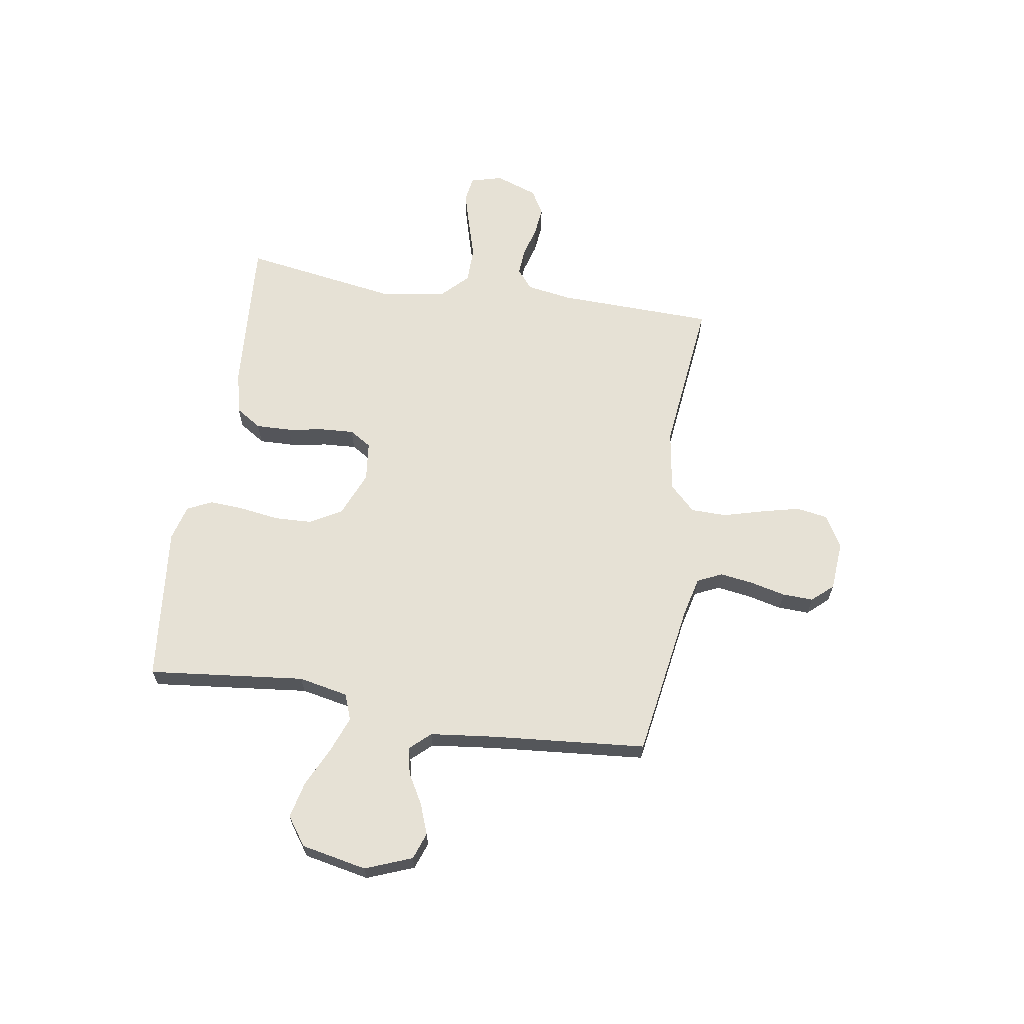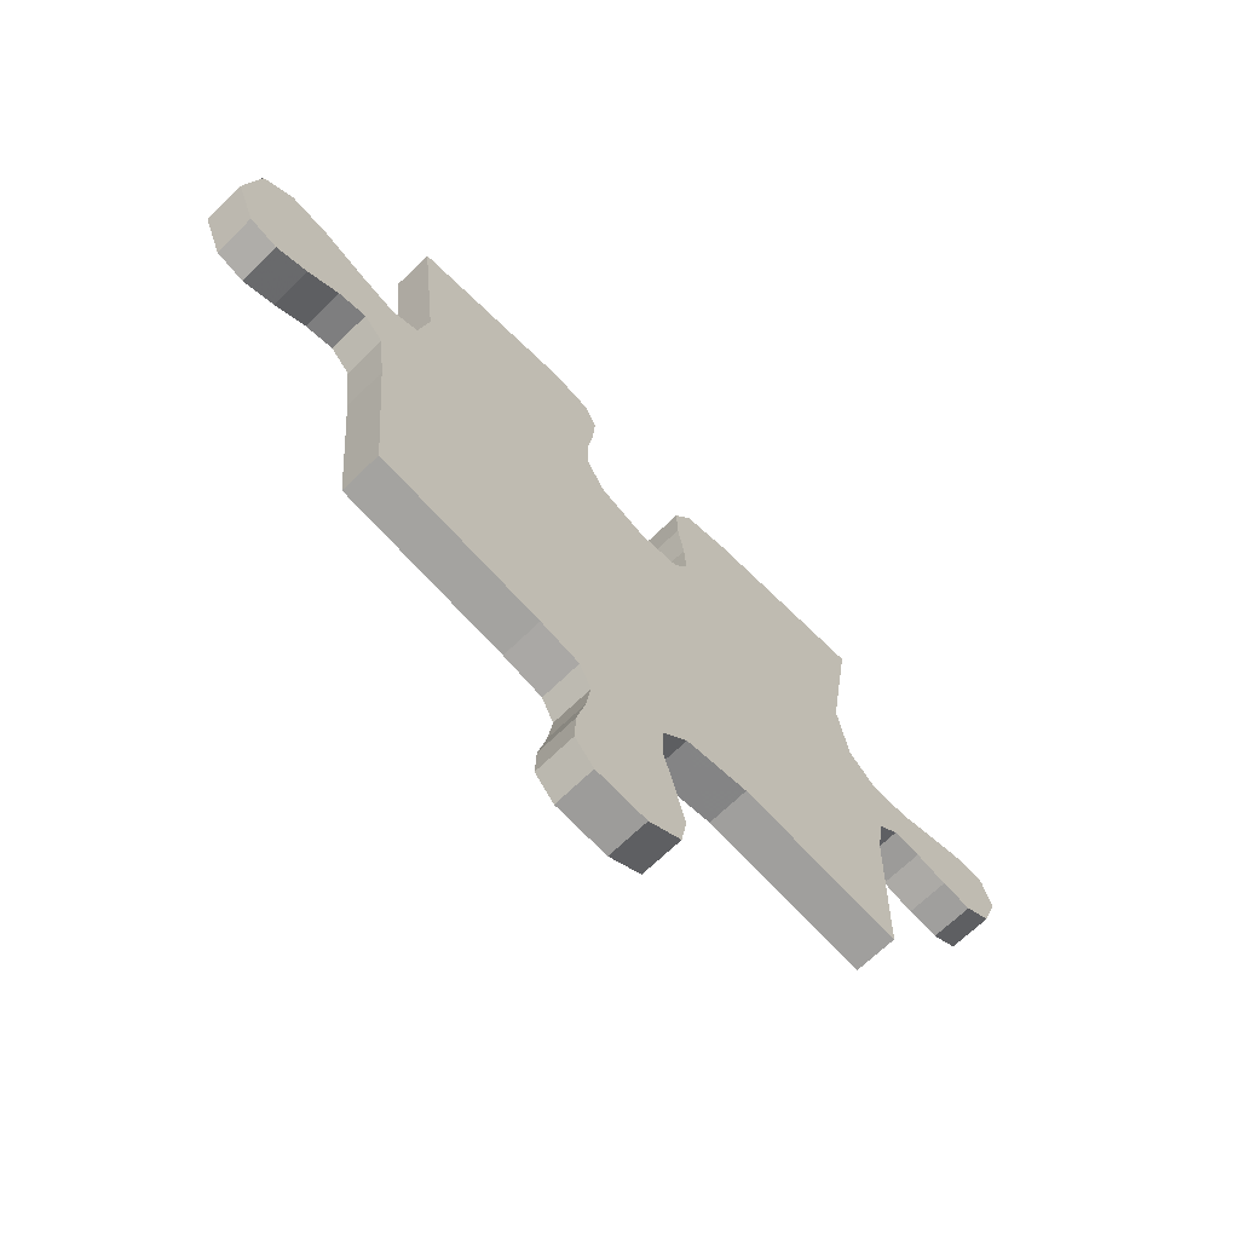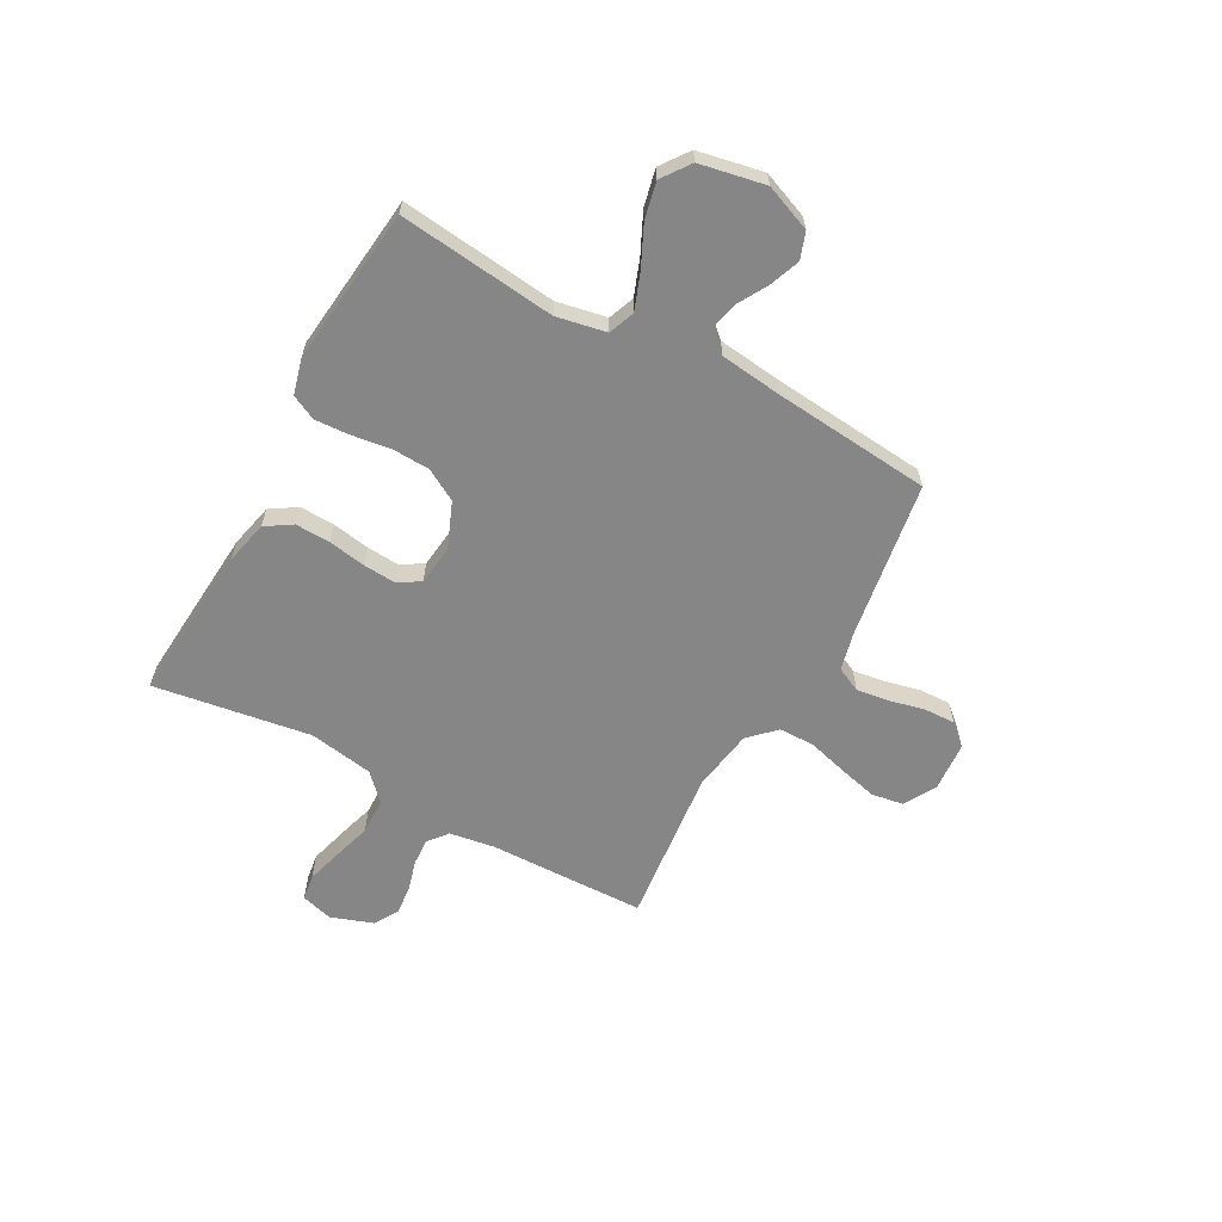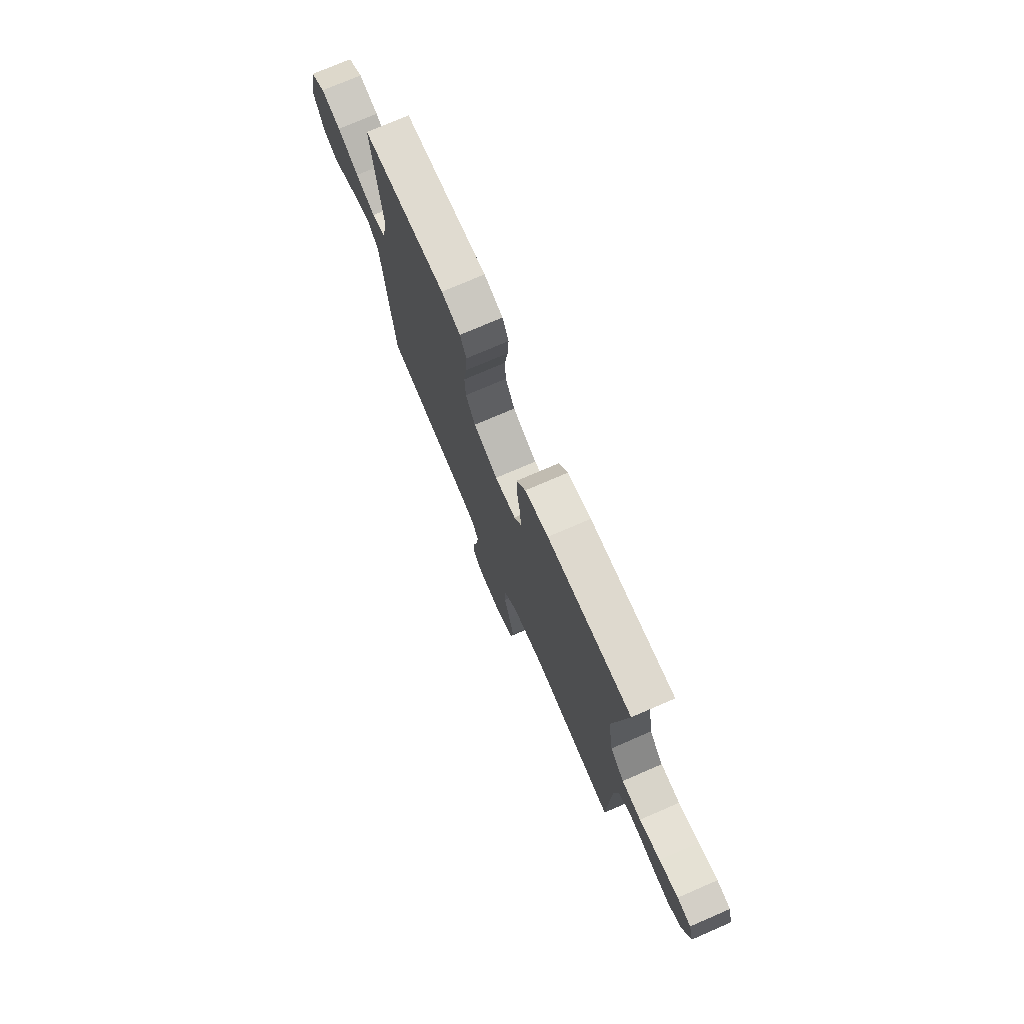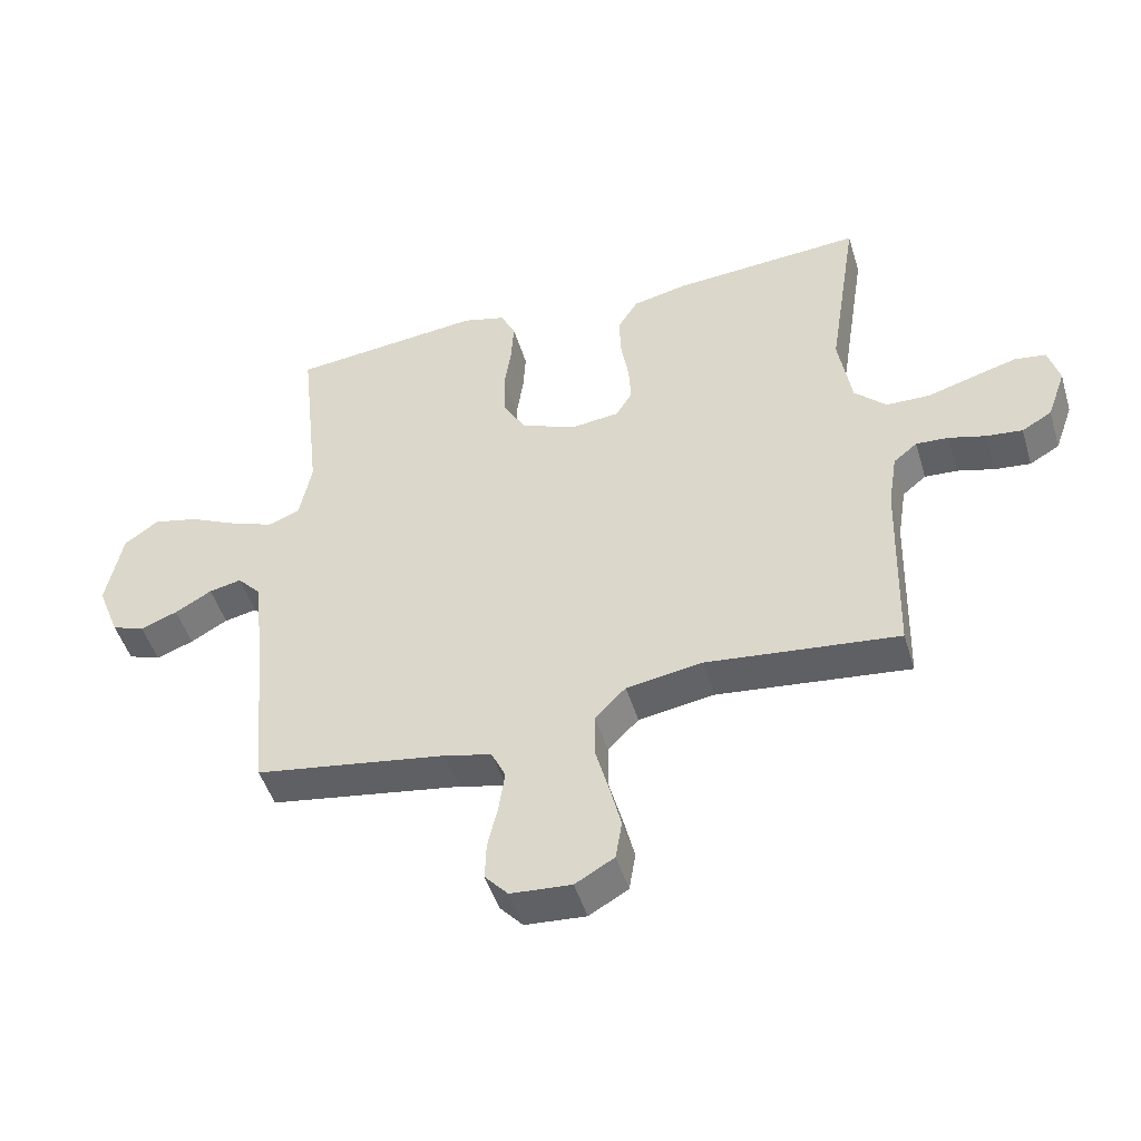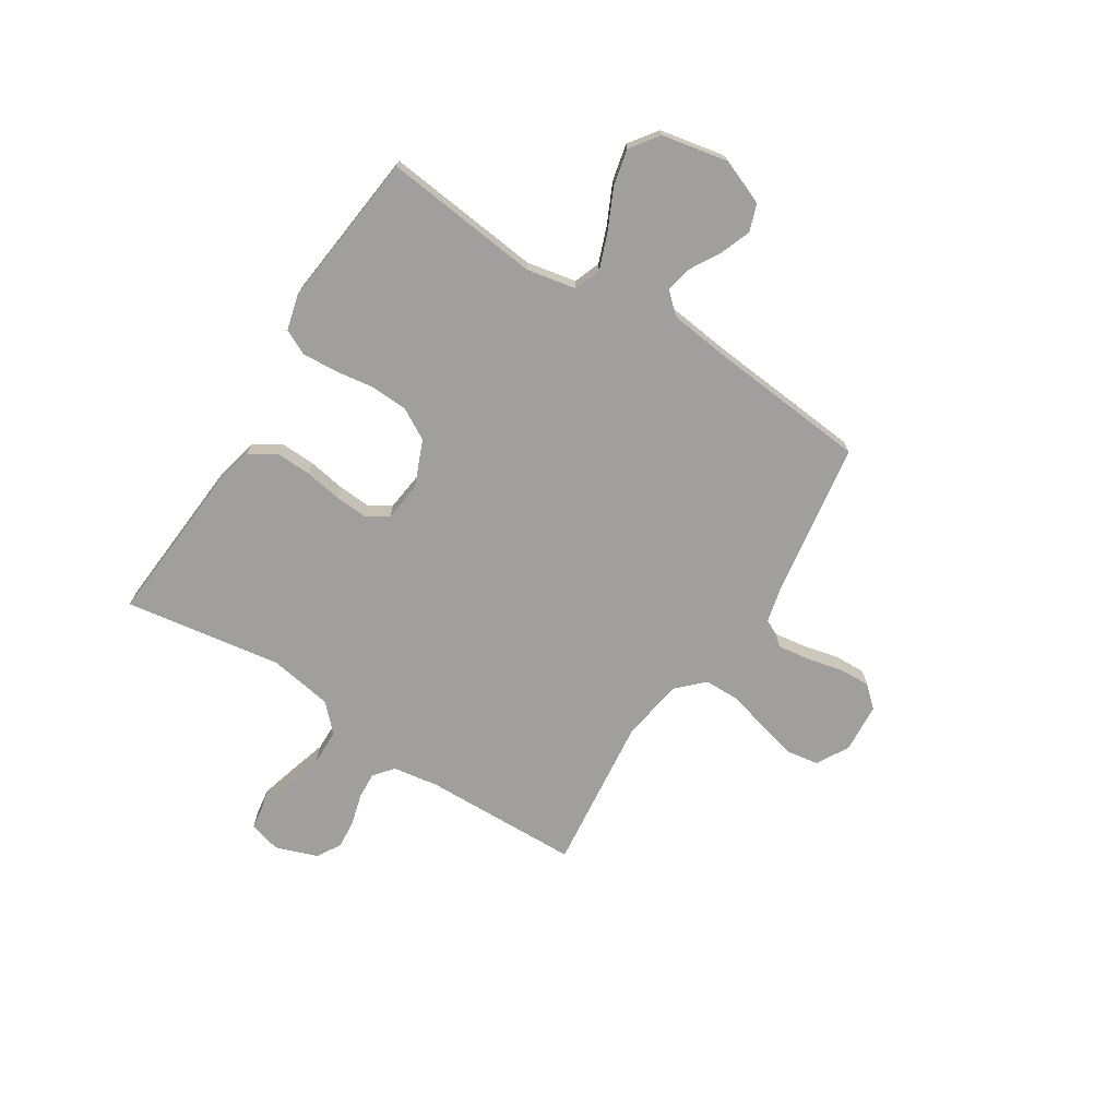
<metadata>
{"format":"obj","ext":"obj","renderer":"f3d","projection":"perspective","resolution":1024,"background":"white","views":[{"elev":64.5,"azim":99.1,"up":"+Y"},{"elev":-67.7,"azim":134.3,"up":"+Z"},{"elev":-62.1,"azim":61.1,"up":"+Y"},{"elev":74.8,"azim":-113.4,"up":"+Z"},{"elev":-47.9,"azim":-163.3,"up":"+Z"},{"elev":-71.4,"azim":57.5,"up":"+Y"}]}
</metadata>
<code>
v -0.5 0.07 0.5
v -0.2 0.07 0.478
v -0.116 0.07 0.459
v -0.084 0.07 0.409
v -0.086 0.07 0.342
v -0.098 0.07 0.271
v -0.102 0.07 0.208
v -0.076 0.07 0.166
v 0 0.07 0.157
v 0.087 0.07 0.193
v 0.121 0.07 0.253
v 0.124 0.07 0.325
v 0.113 0.07 0.4
v 0.109 0.07 0.467
v 0.132 0.07 0.514
v 0.2 0.07 0.532
v 0.5 0.07 0.5
v 0.467 0.07 0.2
v 0.486 0.07 0.105
v 0.536 0.07 0.086
v 0.605 0.07 0.112
v 0.681 0.07 0.148
v 0.751 0.07 0.164
v 0.805 0.07 0.125
v 0.83 0.07 0
v 0.795 0.07 -0.089
v 0.744 0.07 -0.107
v 0.686 0.07 -0.085
v 0.628 0.07 -0.052
v 0.577 0.07 -0.041
v 0.541 0.07 -0.08
v 0.527 0.07 -0.2
v 0.5 0.07 -0.5
v 0.2 0.07 -0.547
v 0.126 0.07 -0.565
v 0.104 0.07 -0.612
v 0.113 0.07 -0.675
v 0.129 0.07 -0.743
v 0.131 0.07 -0.802
v 0.095 0.07 -0.842
v 0 0.07 -0.849
v -0.061 0.07 -0.814
v -0.071 0.07 -0.753
v -0.053 0.07 -0.68
v -0.032 0.07 -0.603
v -0.033 0.07 -0.535
v -0.081 0.07 -0.486
v -0.2 0.07 -0.467
v -0.5 0.07 -0.5
v -0.508 0.07 -0.2
v -0.522 0.07 -0.113
v -0.559 0.07 -0.083
v -0.61 0.07 -0.086
v -0.668 0.07 -0.102
v -0.724 0.07 -0.108
v -0.771 0.07 -0.081
v -0.8 0.07 0
v -0.783 0.07 0.061
v -0.734 0.07 0.068
v -0.666 0.07 0.049
v -0.592 0.07 0.027
v -0.523 0.07 0.028
v -0.473 0.07 0.077
v -0.453 0.07 0.2
v -0.5 0 0.5
v -0.2 0 0.478
v -0.116 0 0.459
v -0.084 0 0.409
v -0.086 0 0.342
v -0.098 0 0.271
v -0.102 0 0.208
v -0.076 0 0.166
v 0 0 0.157
v 0.087 0 0.193
v 0.121 0 0.253
v 0.124 0 0.325
v 0.113 0 0.4
v 0.109 0 0.467
v 0.132 0 0.514
v 0.2 0 0.532
v 0.5 0 0.5
v 0.467 0 0.2
v 0.486 0 0.105
v 0.536 0 0.086
v 0.605 0 0.112
v 0.681 0 0.148
v 0.751 0 0.164
v 0.805 0 0.125
v 0.83 0 0
v 0.795 0 -0.089
v 0.744 0 -0.107
v 0.686 0 -0.085
v 0.628 0 -0.052
v 0.577 0 -0.041
v 0.541 0 -0.08
v 0.527 0 -0.2
v 0.5 0 -0.5
v 0.2 0 -0.547
v 0.126 0 -0.565
v 0.104 0 -0.612
v 0.113 0 -0.675
v 0.129 0 -0.743
v 0.131 0 -0.802
v 0.095 0 -0.842
v 0 0 -0.849
v -0.061 0 -0.814
v -0.071 0 -0.753
v -0.053 0 -0.68
v -0.032 0 -0.603
v -0.033 0 -0.535
v -0.081 0 -0.486
v -0.2 0 -0.467
v -0.5 0 -0.5
v -0.508 0 -0.2
v -0.522 0 -0.113
v -0.559 0 -0.083
v -0.61 0 -0.086
v -0.668 0 -0.102
v -0.724 0 -0.108
v -0.771 0 -0.081
v -0.8 0 0
v -0.783 0 0.061
v -0.734 0 0.068
v -0.666 0 0.049
v -0.592 0 0.027
v -0.523 0 0.028
v -0.473 0 0.077
v -0.453 0 0.2
f 58 59 60 61
f 56 57 58 61
f 56 61 62
f 53 54 55 56
f 52 53 56 62
f 51 52 62 63
f 48 49 50
f 47 48 50 51
f 42 43 44 45
f 40 41 42 45
f 40 45 46
f 37 38 39 40
f 36 37 40 46
f 35 36 46 47
f 32 33 34
f 31 32 34 35
f 26 27 28 29
f 24 25 26 29
f 24 29 30
f 21 22 23 24
f 20 21 24 30
f 19 20 30 31
f 15 16 17 18
f 15 18 19
f 12 13 14 15
f 11 12 15 19
f 10 11 19 31
f 3 4 5 6
f 3 6 7
f 64 1 2 3
f 63 64 3 7
f 9 10 31 35
f 8 9 35 47
f 47 51 63
f 7 8 47 63
f 125 124 123 122
f 125 122 121 120
f 126 125 120
f 120 119 118 117
f 126 120 117 116
f 127 126 116 115
f 114 113 112
f 115 114 112 111
f 109 108 107 106
f 109 106 105 104
f 110 109 104
f 104 103 102 101
f 110 104 101 100
f 111 110 100 99
f 98 97 96
f 99 98 96 95
f 93 92 91 90
f 93 90 89 88
f 94 93 88
f 88 87 86 85
f 94 88 85 84
f 95 94 84 83
f 82 81 80 79
f 83 82 79
f 79 78 77 76
f 83 79 76 75
f 95 83 75 74
f 70 69 68 67
f 71 70 67
f 67 66 65 128
f 71 67 128 127
f 99 95 74 73
f 111 99 73 72
f 127 115 111
f 127 111 72 71
f 1 65 66 2
f 2 66 67 3
f 3 67 68 4
f 4 68 69 5
f 5 69 70 6
f 6 70 71 7
f 7 71 72 8
f 8 72 73 9
f 9 73 74 10
f 10 74 75 11
f 11 75 76 12
f 12 76 77 13
f 13 77 78 14
f 14 78 79 15
f 15 79 80 16
f 16 80 81 17
f 17 81 82 18
f 18 82 83 19
f 19 83 84 20
f 20 84 85 21
f 21 85 86 22
f 22 86 87 23
f 23 87 88 24
f 24 88 89 25
f 25 89 90 26
f 26 90 91 27
f 27 91 92 28
f 28 92 93 29
f 29 93 94 30
f 30 94 95 31
f 31 95 96 32
f 32 96 97 33
f 33 97 98 34
f 34 98 99 35
f 35 99 100 36
f 36 100 101 37
f 37 101 102 38
f 38 102 103 39
f 39 103 104 40
f 40 104 105 41
f 41 105 106 42
f 42 106 107 43
f 43 107 108 44
f 44 108 109 45
f 45 109 110 46
f 46 110 111 47
f 47 111 112 48
f 48 112 113 49
f 49 113 114 50
f 50 114 115 51
f 51 115 116 52
f 52 116 117 53
f 53 117 118 54
f 54 118 119 55
f 55 119 120 56
f 56 120 121 57
f 57 121 122 58
f 58 122 123 59
f 59 123 124 60
f 60 124 125 61
f 61 125 126 62
f 62 126 127 63
f 63 127 128 64
f 64 128 65 1

</code>
